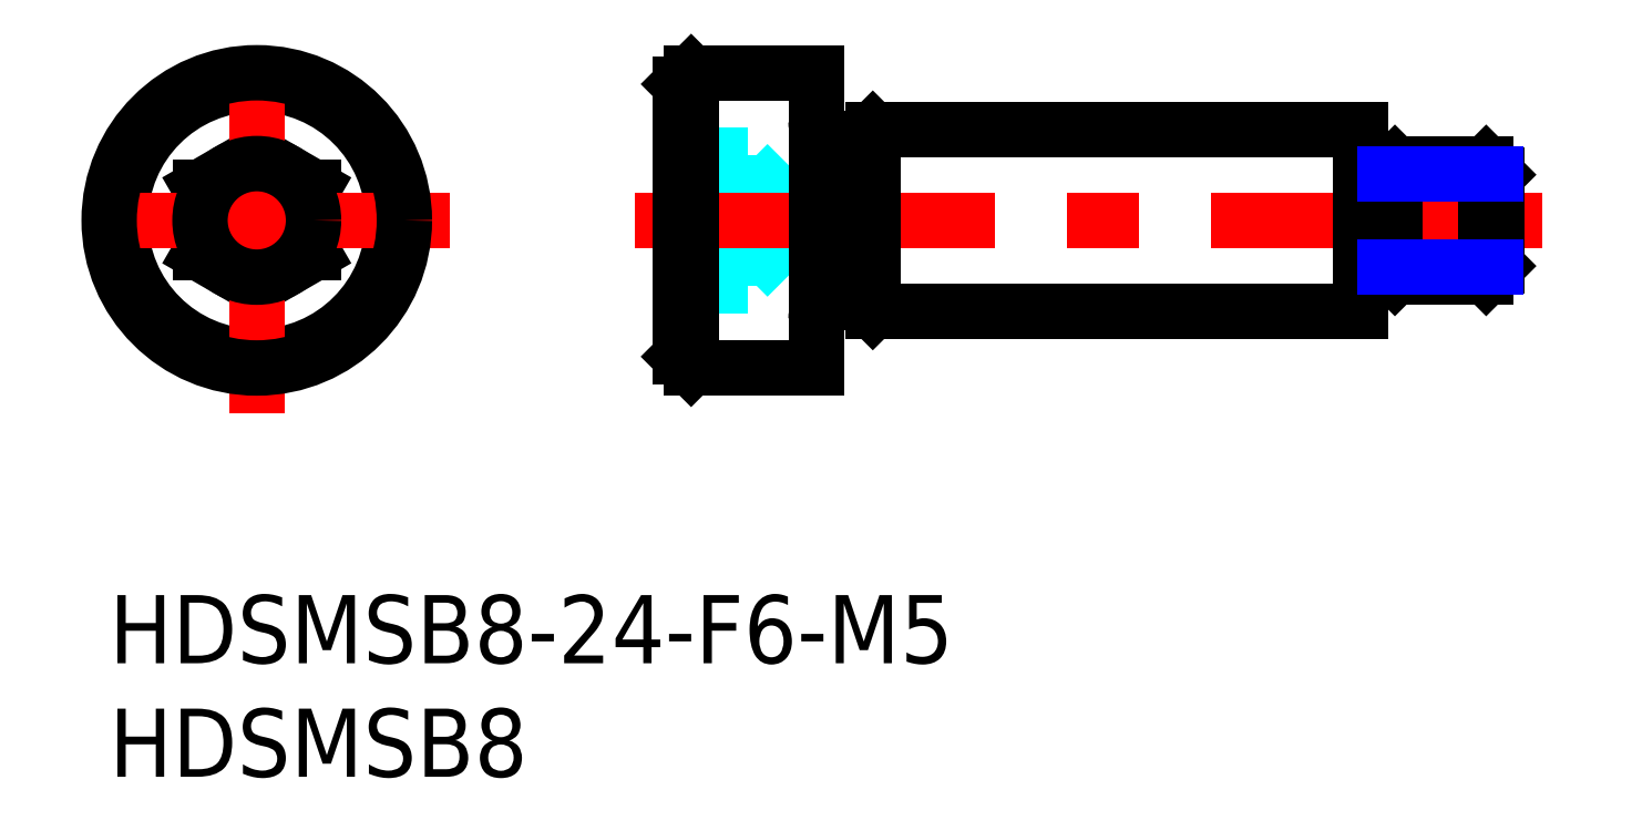
<metadata>
{"format":"dxf","ext":"dxf","renderer":"ezdxf+matplotlib","layout":"modelspace","background":"white","min_lineweight":24,"dpi":150}
</metadata>
<code>
0
SECTION
2
ENTITIES
0
INSERT
8
MSM_CONTINUOUS
2
*U13
10
0
20
0
30
0
0
INSERT
8
MSM_CONTINUOUS
2
*U14
10
0
20
0
30
0
0
LINE
8
MSM_DASHED
10
28.13
20
13.61
30
0
11
25.13
21
13.61
31
0
0
LINE
8
MSM_DASHED
10
28.13
20
19.39
30
0
11
25.13
21
19.39
31
0
0
LINE
8
MSM_DASHED
10
28.13
20
13.61
30
0
11
28.13
21
19.39
31
0
0
LINE
8
MSM_DASHED
10
30.63
20
16.5
30
0
11
28.13
21
19
31
0
0
LINE
8
MSM_DASHED
10
28.13
20
14
30
0
11
30.63
21
16.5
31
0
0
LINE
8
MSM_DASHED
10
28.13
20
15.06
30
0
11
25.13
21
15.06
31
0
0
LINE
8
MSM_DASHED
10
28.13
20
17.94
30
0
11
25.13
21
17.94
31
0
0
LINE
8
MSM_CENTER
10
23.13
20
16.5
30
0
11
63.13
21
16.5
31
0
0
LINE
8
MSM_CONTINUOUS
10
55.13
20
14.62
30
0
11
56.13
21
14.62
31
0
0
LINE
8
MSM_CONTINUOUS
10
56.13
20
18.38
30
0
11
55.13
21
18.38
31
0
0
LINE
8
MSM_CONTINUOUS
10
61.13
20
18.51
30
0
11
60.64
21
19
31
0
0
LINE
8
MSM_CONTINUOUS
10
60.64
20
14
30
0
11
61.13
21
14.49
31
0
0
LINE
8
MSM_CONTINUOUS
10
61.13
20
18.51
30
0
11
61.13
21
14.49
31
0
0
LINE
8
MSM_CONTINUOUS
10
56.13
20
14.49
30
0
11
56.62
21
14
31
0
0
LINE
8
MSM_CONTINUOUS
10
56.62
20
19
30
0
11
56.13
21
18.51
31
0
0
LINE
8
MSM_CONTINUOUS
10
56.13
20
18.51
30
0
11
56.13
21
14.49
31
0
0
LINE
8
MSM_CONTINUOUS
10
56.62
20
14
30
0
11
60.64
21
14
31
0
0
LINE
8
MSM_CONTINUOUS
10
60.64
20
19
30
0
11
56.62
21
19
31
0
0
LINE
8
MSM_CONTINUOUS
10
60.64
20
19
30
0
11
60.64
21
14
31
0
0
LINE
8
MSM_CONTINUOUS
10
56.62
20
19
30
0
11
56.62
21
14
31
0
0
LINE
8
MSM_CONTINUOUS
10
33.63
20
12.5
30
0
11
55.13
21
12.5
31
0
0
LINE
8
MSM_CONTINUOUS
10
55.13
20
20.5
30
0
11
33.63
21
20.5
31
0
0
LINE
8
MSM_CONTINUOUS
10
55.13
20
20.5
30
0
11
55.13
21
12.5
31
0
0
LINE
8
MSM_CONTINUOUS
10
25.13
20
10.5
30
0
11
25.63
21
10
31
0
0
LINE
8
MSM_CONTINUOUS
10
25.63
20
23
30
0
11
25.13
21
22.5
31
0
0
LINE
8
MSM_CONTINUOUS
10
25.13
20
22.5
30
0
11
25.13
21
10.5
31
0
0
LINE
8
MSM_CONTINUOUS
10
25.63
20
10
30
0
11
31.13
21
10
31
0
0
LINE
8
MSM_CONTINUOUS
10
31.13
20
23
30
0
11
25.63
21
23
31
0
0
LINE
8
MSM_CONTINUOUS
10
31.13
20
23
30
0
11
31.13
21
10
31
0
0
LINE
8
MSM_CONTINUOUS
10
25.63
20
23
30
0
11
25.63
21
10
31
0
0
CIRCLE
8
MSM_CONTINUOUS
10
6.5
20
16.5
30
0
40
6
0
LINE
8
MSM_CONTINUOUS
10
9
20
17.94
30
0
11
9
21
15.06
31
0
0
LINE
8
MSM_CONTINUOUS
10
9
20
15.06
30
0
11
6.5
21
13.61
31
0
0
LINE
8
MSM_CONTINUOUS
10
4
20
17.94
30
0
11
6.5
21
19.39
31
0
0
LINE
8
MSM_CONTINUOUS
10
4
20
15.06
30
0
11
4
21
17.94
31
0
0
LINE
8
MSM_CONTINUOUS
10
6.5
20
13.61
30
0
11
4
21
15.06
31
0
0
LINE
8
MSM_CONTINUOUS
10
6.5
20
19.39
30
0
11
9
21
17.94
31
0
0
LINE
8
MSM_CENTER
10
6.5
20
8
30
0
11
6.5
21
25
31
0
0
LINE
8
MSM_CENTER
10
15
20
16.5
30
0
11
-2
21
16.5
31
0
0
CIRCLE
8
MSM_CONTINUOUS
10
6.5
20
16.5
30
0
40
6.5
0
CIRCLE
8
MSM_CONTINUOUS
10
6.5
20
16.5
30
0
40
2.5
0
LINE
8
MSM_NARROW
10
56.18
20
14.43
30
0
11
61.07
21
14.43
31
0
0
LINE
8
MSM_NARROW
10
56.18
20
18.57
30
0
11
61.07
21
18.57
31
0
0
LINE
8
MSM_CONTINUOUS
10
33.23
20
20.1
30
0
11
33.63
21
20.5
31
0
0
LINE
8
MSM_CONTINUOUS
10
31.88
20
20.1
30
0
11
33.23
21
20.1
31
0
0
ARC
8
MSM_CONTINUOUS
10
31.88
20
20.85
30
0
40
0.75
50
180
51
270
0
LINE
8
MSM_CONTINUOUS
10
33.23
20
12.9
30
0
11
33.63
21
12.5
31
0
0
LINE
8
MSM_CONTINUOUS
10
31.88
20
12.9
30
0
11
33.23
21
12.9
31
0
0
ARC
8
MSM_CONTINUOUS
10
31.88
20
12.15
30
0
40
0.75
50
90
51
180
0
LINE
8
MSM_CONTINUOUS
10
33.23
20
20.1
30
0
11
33.23
21
12.9
31
0
0
LINE
8
MSM_CONTINUOUS
10
33.63
20
20.5
30
0
11
33.63
21
12.5
31
0
0
ENDSEC
0
EOF

</code>
